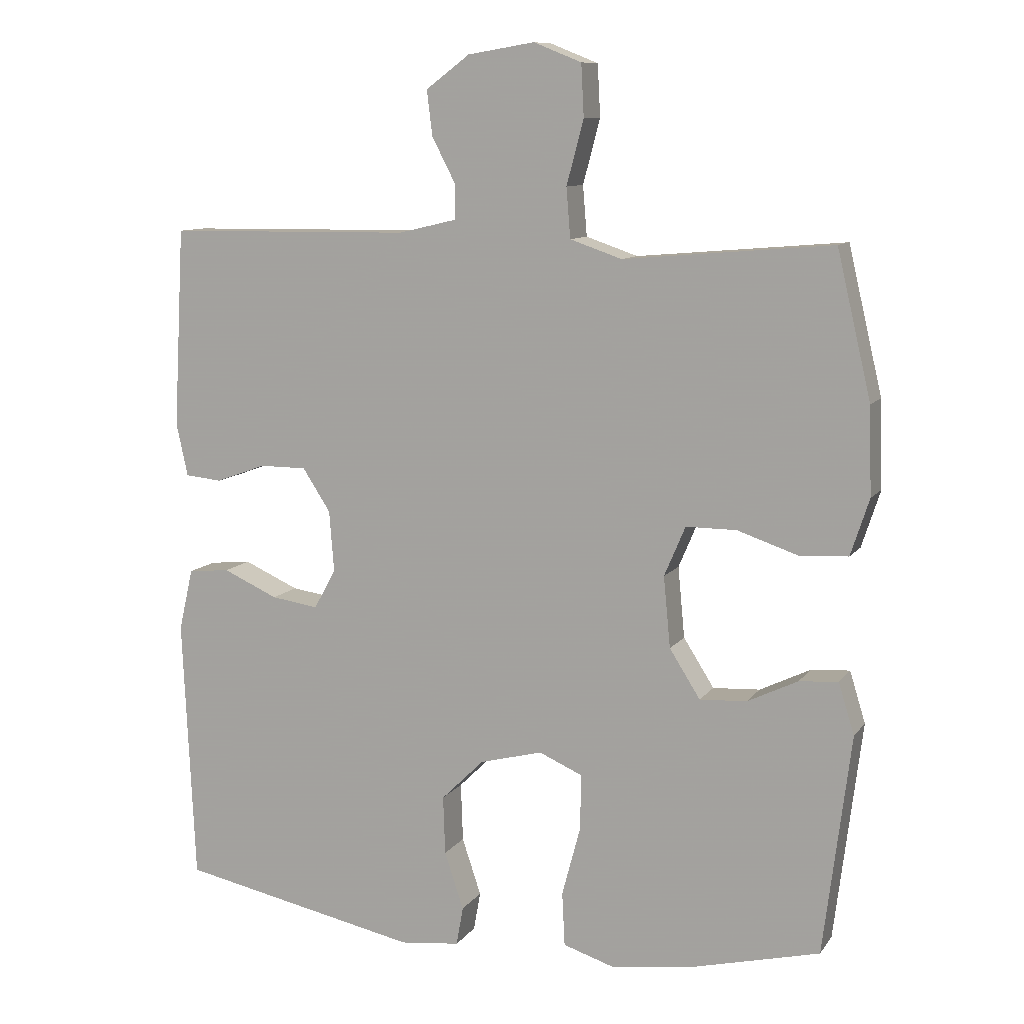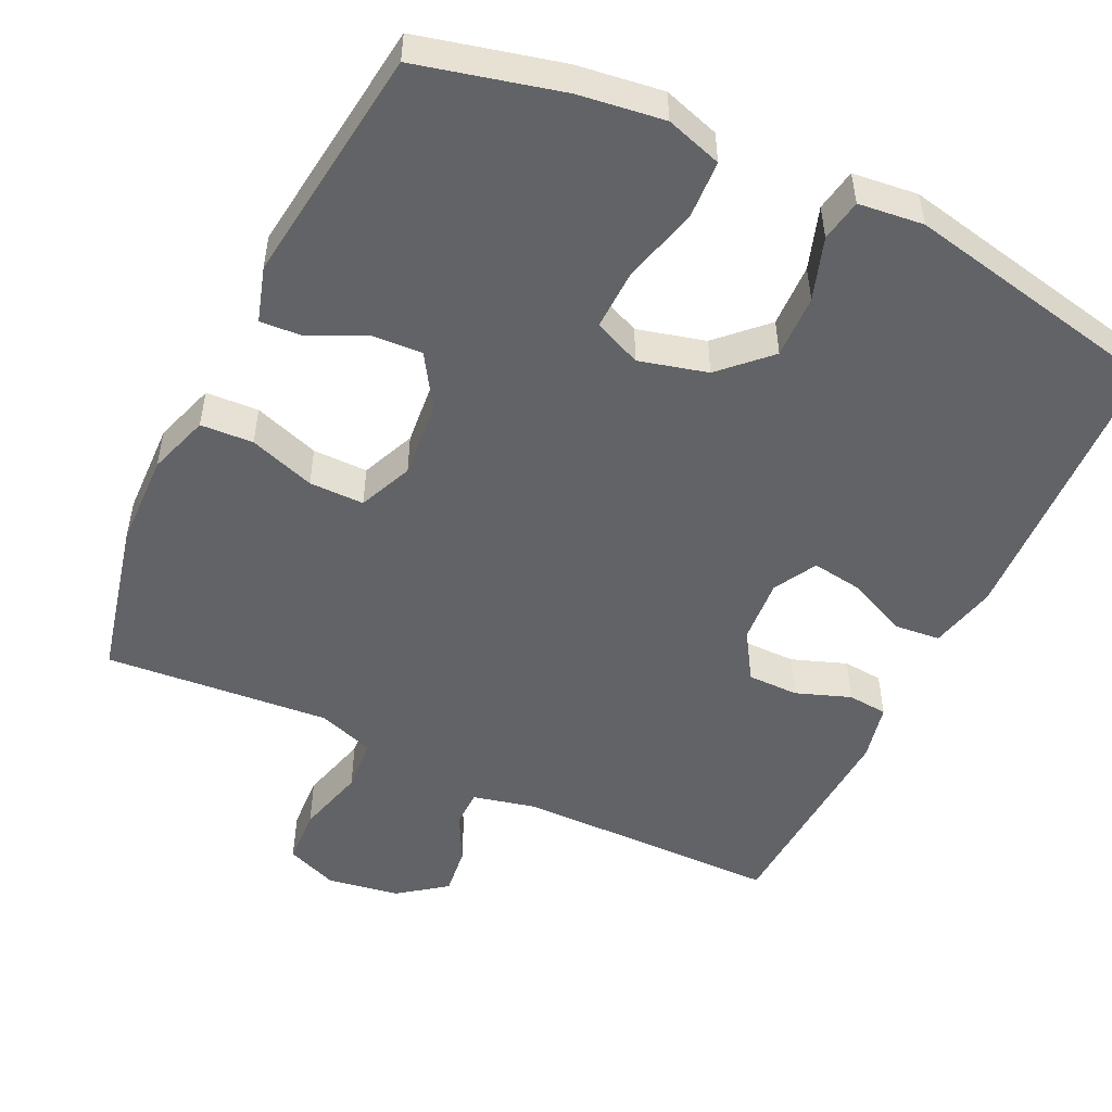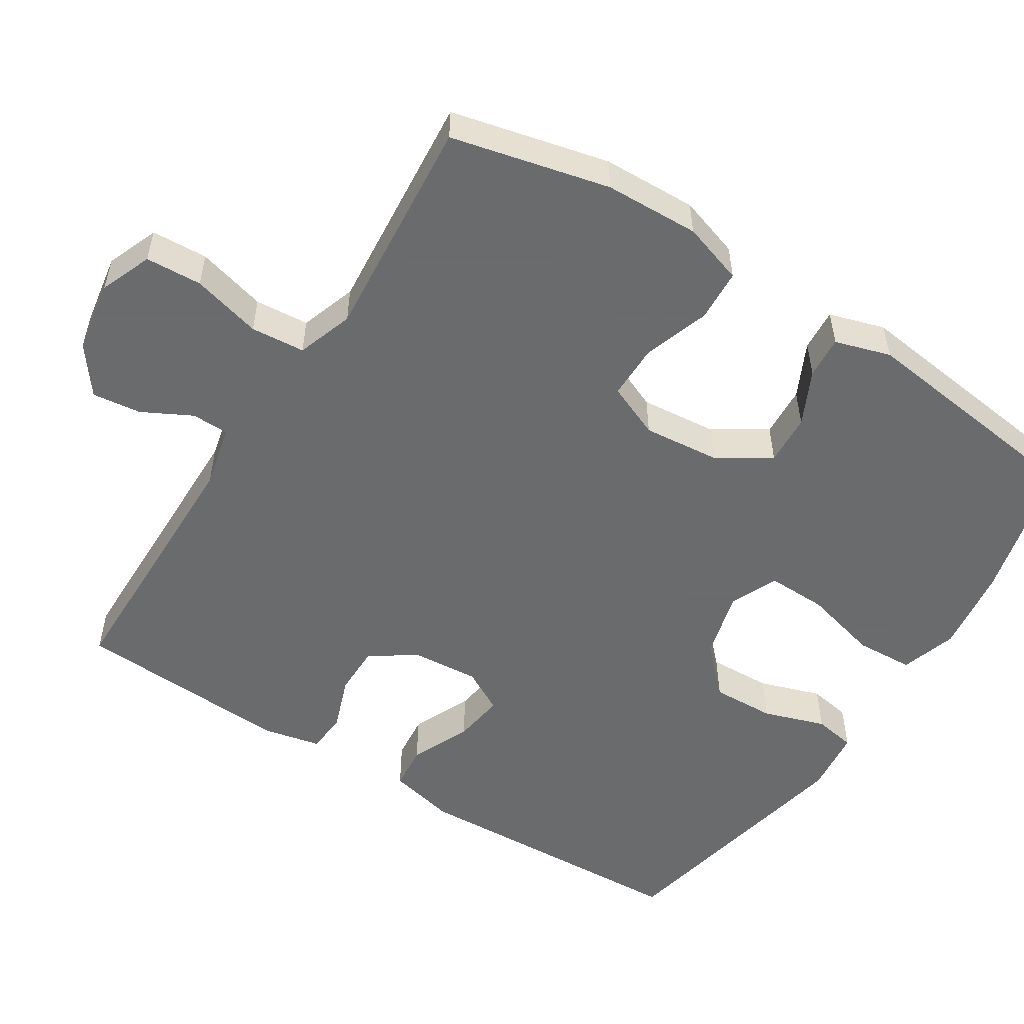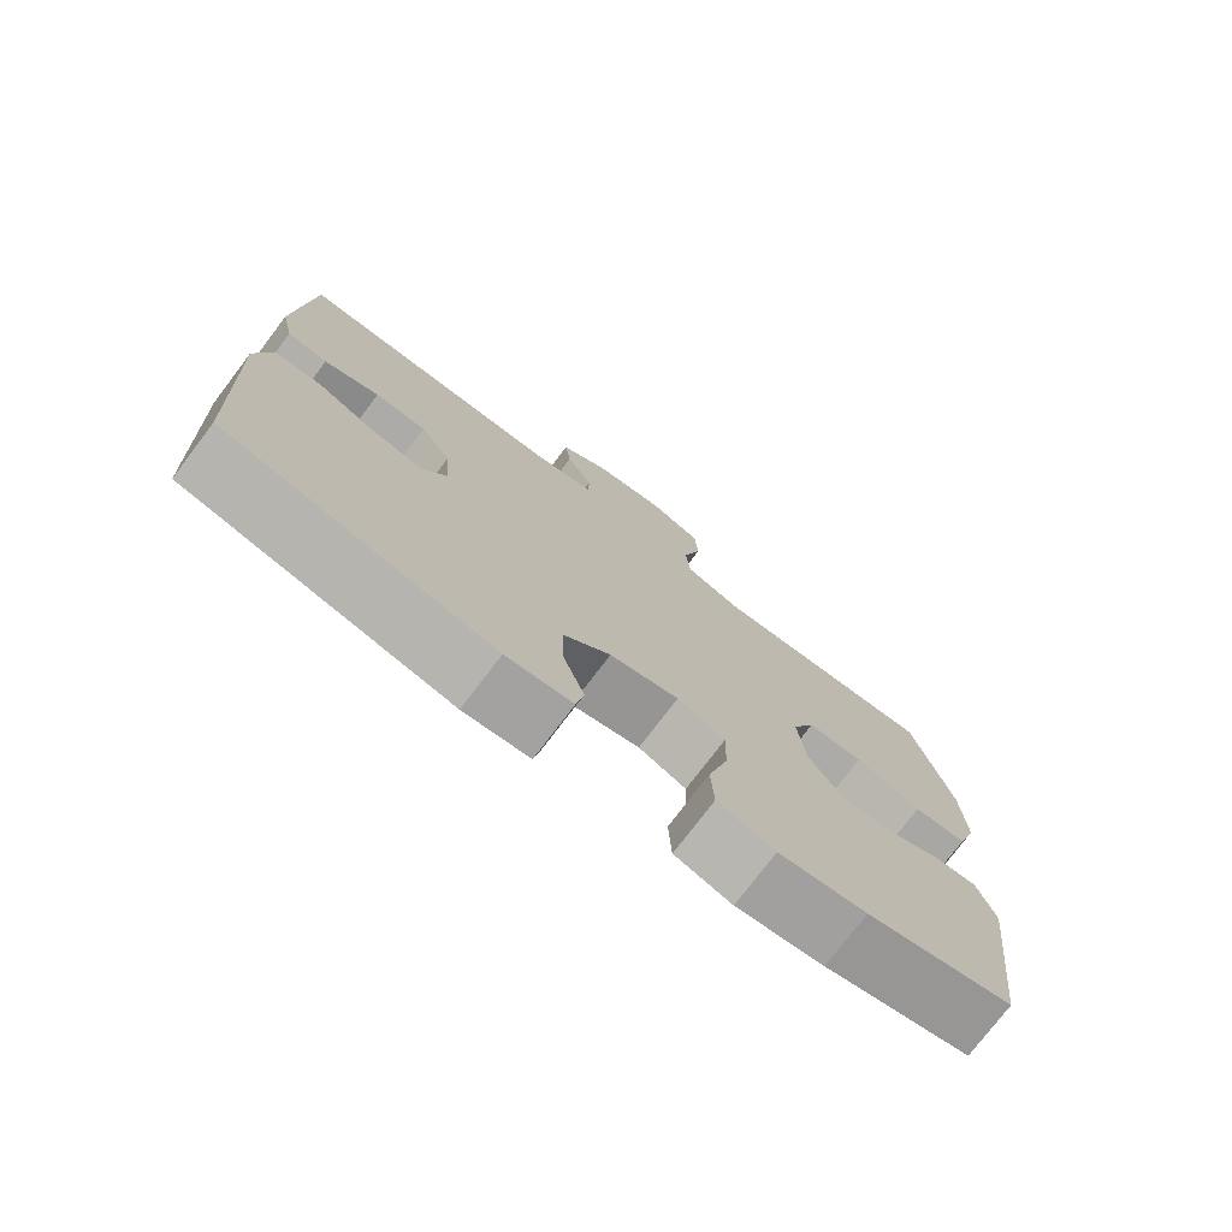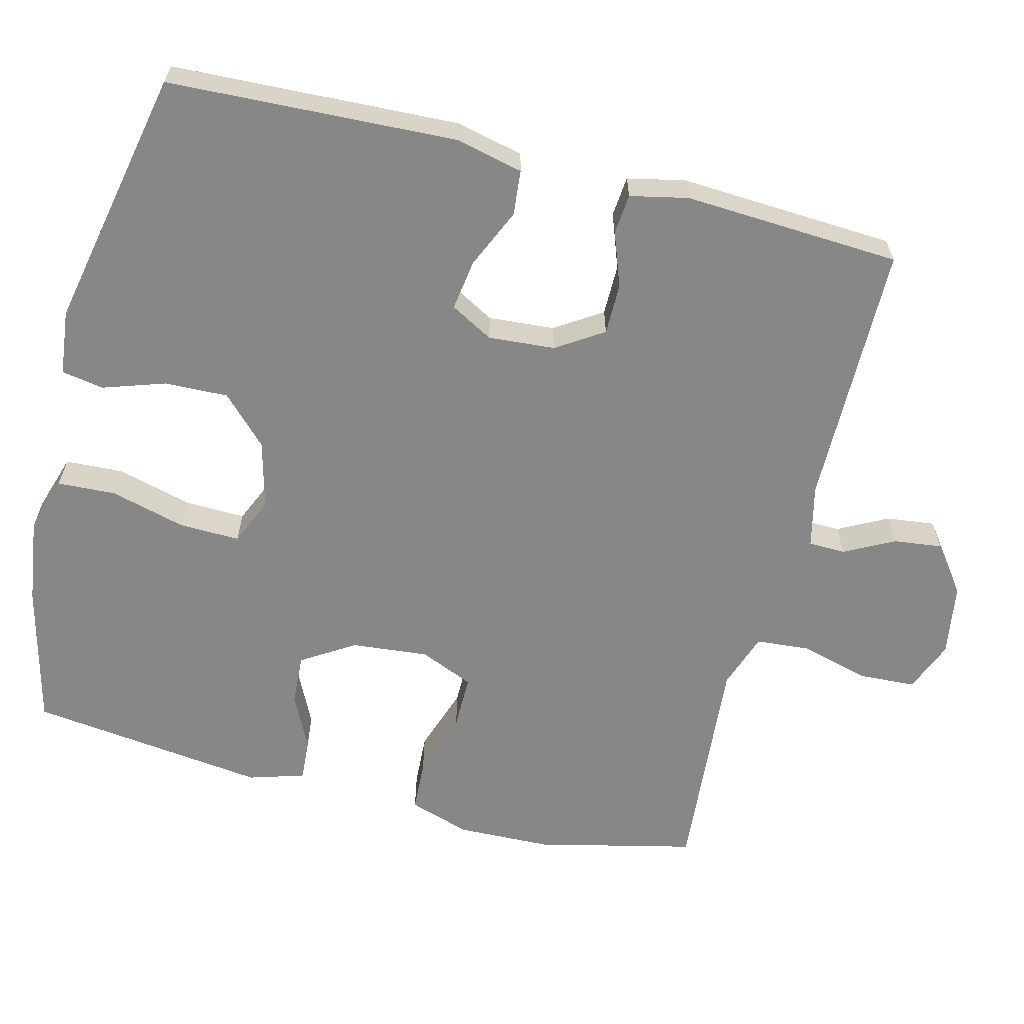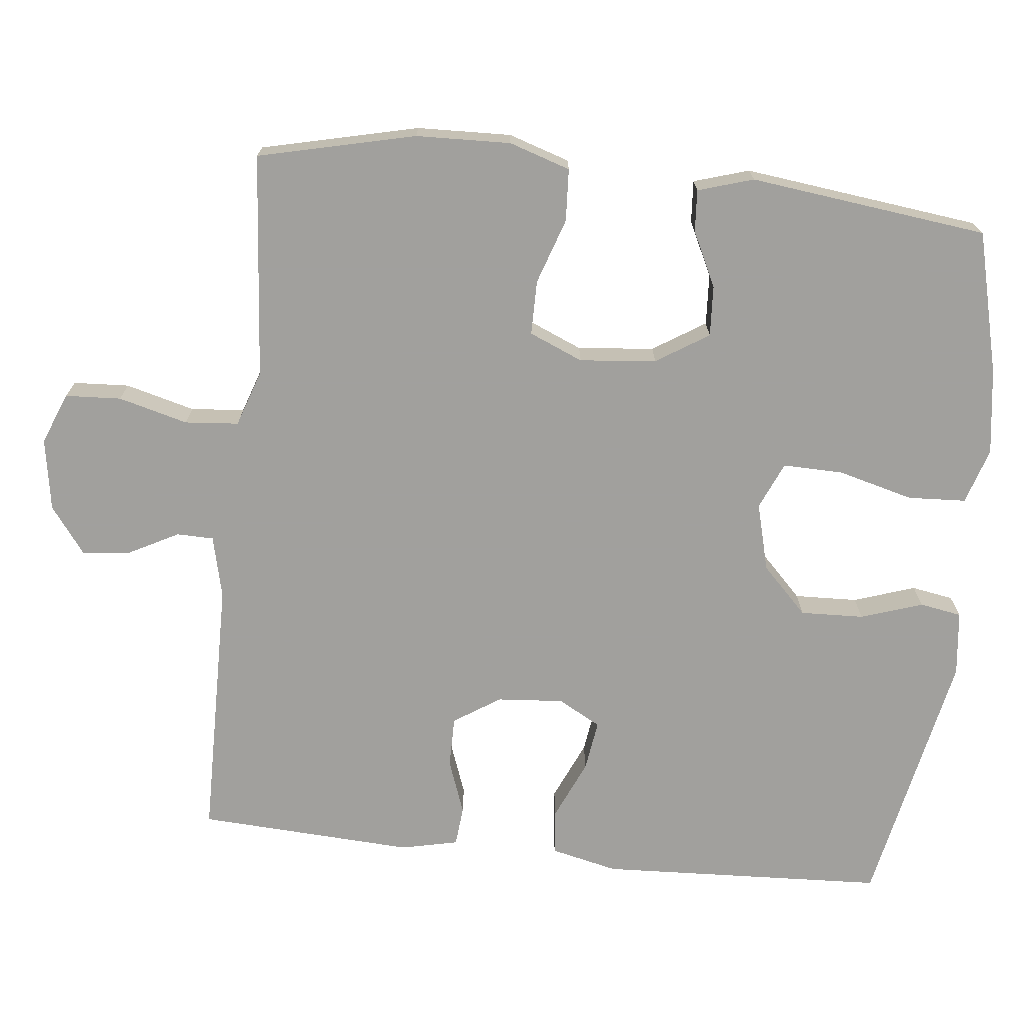
<metadata>
{"format":"obj","ext":"obj","renderer":"f3d","projection":"perspective","resolution":1024,"background":"white","views":[{"elev":10.1,"azim":21.1,"up":"+Z"},{"elev":-50.9,"azim":154.4,"up":"+Y"},{"elev":-53.2,"azim":57.6,"up":"+Y"},{"elev":-76.2,"azim":-37.2,"up":"+Z"},{"elev":-62.4,"azim":-104.3,"up":"+Y"},{"elev":-71.7,"azim":83.9,"up":"+Y"}]}
</metadata>
<code>
v -0.5 0.07 -0.5
v -0.518 0.07 -0.111
v -0.497 0.07 -0.02
v -0.436 0.07 -0.014
v -0.355 0.07 -0.05
v -0.286 0.07 -0.06
v -0.254 0.07 -0.002
v -0.261 0.07 0.088
v -0.302 0.07 0.151
v -0.371 0.07 0.151
v -0.445 0.07 0.124
v -0.499 0.07 0.129
v -0.516 0.07 0.207
v -0.5 0.07 0.5
v -0.141 0.07 0.504
v -0.056 0.07 0.524
v -0.055 0.07 0.574
v -0.09 0.07 0.641
v -0.098 0.07 0.707
v -0.034 0.07 0.755
v 0.064 0.07 0.771
v 0.134 0.07 0.743
v 0.138 0.07 0.667
v 0.113 0.07 0.573
v 0.119 0.07 0.5
v 0.195 0.07 0.474
v 0.312 0.07 0.484
v 0.5 0.07 0.5
v 0.55 0.07 0.287
v 0.554 0.07 0.159
v 0.527 0.07 0.076
v 0.456 0.07 0.072
v 0.367 0.07 0.102
v 0.293 0.07 0.102
v 0.262 0.07 0.029
v 0.272 0.07 -0.075
v 0.317 0.07 -0.146
v 0.386 0.07 -0.142
v 0.46 0.07 -0.106
v 0.517 0.07 -0.102
v 0.54 0.07 -0.177
v 0.5 0.07 -0.5
v 0.307 0.07 -0.548
v 0.191 0.07 -0.564
v 0.115 0.07 -0.54
v 0.111 0.07 -0.461
v 0.138 0.07 -0.359
v 0.14 0.07 -0.277
v 0.076 0.07 -0.249
v -0.016 0.07 -0.273
v -0.079 0.07 -0.335
v -0.076 0.07 -0.421
v -0.048 0.07 -0.505
v -0.058 0.07 -0.562
v -0.146 0.07 -0.572
v -0.5 0 -0.5
v -0.518 0 -0.111
v -0.497 0 -0.02
v -0.436 0 -0.014
v -0.355 0 -0.05
v -0.286 0 -0.06
v -0.254 0 -0.002
v -0.261 0 0.088
v -0.302 0 0.151
v -0.371 0 0.151
v -0.445 0 0.124
v -0.499 0 0.129
v -0.516 0 0.207
v -0.5 0 0.5
v -0.141 0 0.504
v -0.056 0 0.524
v -0.055 0 0.574
v -0.09 0 0.641
v -0.098 0 0.707
v -0.034 0 0.755
v 0.064 0 0.771
v 0.134 0 0.743
v 0.138 0 0.667
v 0.113 0 0.573
v 0.119 0 0.5
v 0.195 0 0.474
v 0.312 0 0.484
v 0.5 0 0.5
v 0.55 0 0.287
v 0.554 0 0.159
v 0.527 0 0.076
v 0.456 0 0.072
v 0.367 0 0.102
v 0.293 0 0.102
v 0.262 0 0.029
v 0.272 0 -0.075
v 0.317 0 -0.146
v 0.386 0 -0.142
v 0.46 0 -0.106
v 0.517 0 -0.102
v 0.54 0 -0.177
v 0.5 0 -0.5
v 0.307 0 -0.548
v 0.191 0 -0.564
v 0.115 0 -0.54
v 0.111 0 -0.461
v 0.138 0 -0.359
v 0.14 0 -0.277
v 0.076 0 -0.249
v -0.016 0 -0.273
v -0.079 0 -0.335
v -0.076 0 -0.421
v -0.048 0 -0.505
v -0.058 0 -0.562
v -0.146 0 -0.572
f 3 4 5
f 2 3 5
f 1 2 5
f 55 1 5
f 54 55 5
f 53 54 5
f 52 53 5
f 51 52 5 6
f 50 51 6 7
f 49 50 7 8
f 48 49 8 9
f 45 46 47
f 44 45 47
f 43 44 47
f 42 43 47
f 41 42 47
f 40 41 47
f 39 40 47
f 38 39 47
f 37 38 47 48
f 36 37 48 9
f 31 32 33
f 30 31 33
f 29 30 33
f 28 29 33
f 27 28 33
f 26 27 33
f 25 26 33 34
f 22 23 24
f 21 22 24
f 20 21 24
f 19 20 24
f 18 19 24
f 17 18 24
f 16 17 24 25
f 25 34 35
f 16 25 35
f 15 16 35
f 13 14 15
f 12 13 15
f 11 12 15
f 10 11 15
f 15 35 36 9
f 9 10 15
f 60 59 58
f 60 58 57
f 60 57 56
f 60 56 110
f 60 110 109
f 60 109 108
f 60 108 107
f 61 60 107 106
f 62 61 106 105
f 63 62 105 104
f 64 63 104 103
f 102 101 100
f 102 100 99
f 102 99 98
f 102 98 97
f 102 97 96
f 102 96 95
f 102 95 94
f 102 94 93
f 103 102 93 92
f 64 103 92 91
f 88 87 86
f 88 86 85
f 88 85 84
f 88 84 83
f 88 83 82
f 88 82 81
f 89 88 81 80
f 79 78 77
f 79 77 76
f 79 76 75
f 79 75 74
f 79 74 73
f 79 73 72
f 80 79 72 71
f 90 89 80
f 90 80 71
f 90 71 70
f 70 69 68
f 70 68 67
f 70 67 66
f 70 66 65
f 64 91 90 70
f 70 65 64
f 1 56 57 2
f 2 57 58 3
f 3 58 59 4
f 4 59 60 5
f 5 60 61 6
f 6 61 62 7
f 7 62 63 8
f 8 63 64 9
f 9 64 65 10
f 10 65 66 11
f 11 66 67 12
f 12 67 68 13
f 13 68 69 14
f 14 69 70 15
f 15 70 71 16
f 16 71 72 17
f 17 72 73 18
f 18 73 74 19
f 19 74 75 20
f 20 75 76 21
f 21 76 77 22
f 22 77 78 23
f 23 78 79 24
f 24 79 80 25
f 25 80 81 26
f 26 81 82 27
f 27 82 83 28
f 28 83 84 29
f 29 84 85 30
f 30 85 86 31
f 31 86 87 32
f 32 87 88 33
f 33 88 89 34
f 34 89 90 35
f 35 90 91 36
f 36 91 92 37
f 37 92 93 38
f 38 93 94 39
f 39 94 95 40
f 40 95 96 41
f 41 96 97 42
f 42 97 98 43
f 43 98 99 44
f 44 99 100 45
f 45 100 101 46
f 46 101 102 47
f 47 102 103 48
f 48 103 104 49
f 49 104 105 50
f 50 105 106 51
f 51 106 107 52
f 52 107 108 53
f 53 108 109 54
f 54 109 110 55
f 55 110 56 1

</code>
